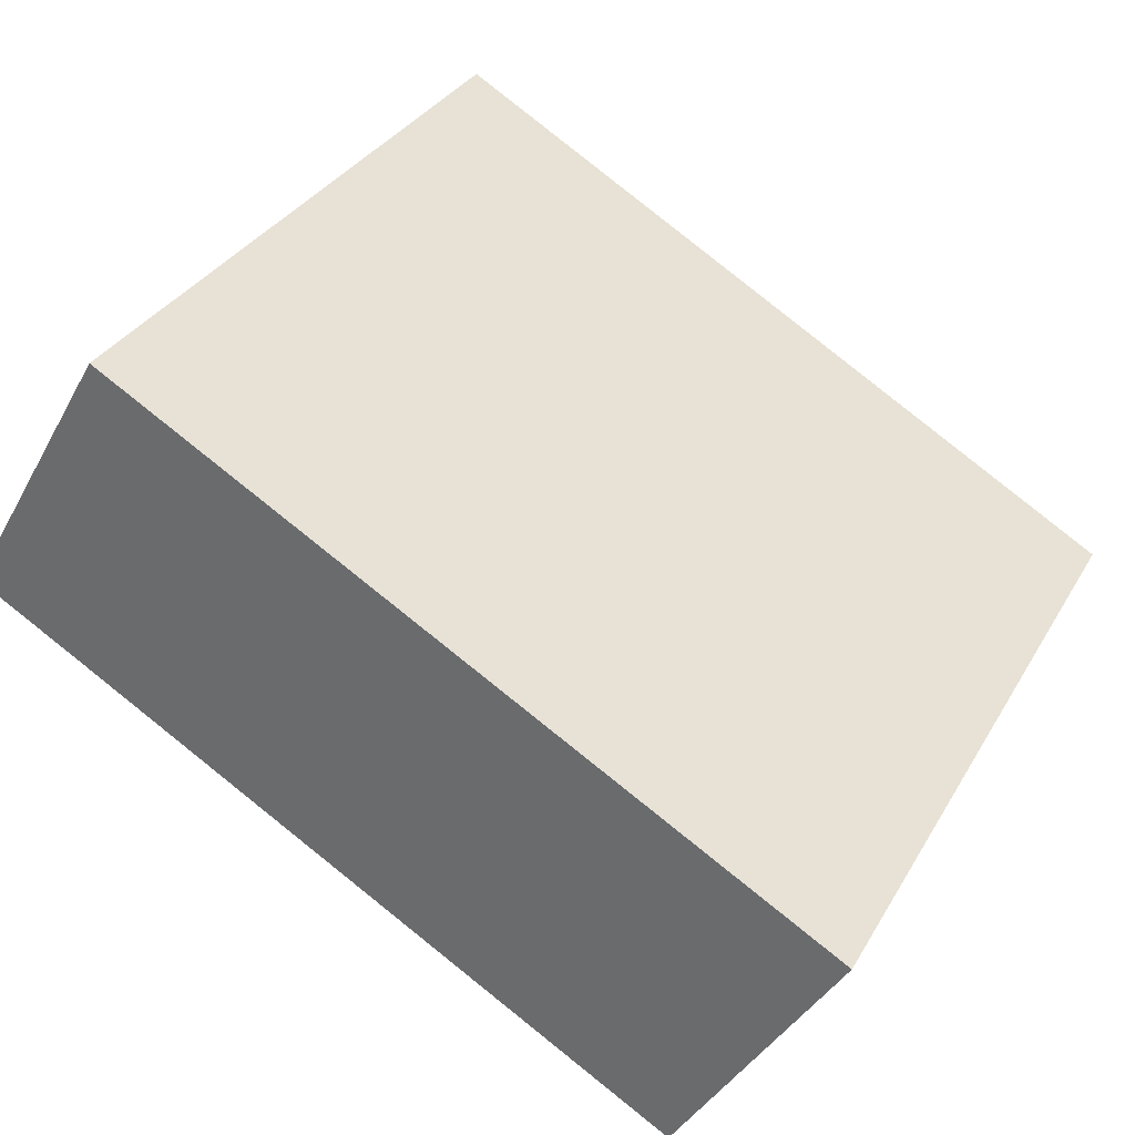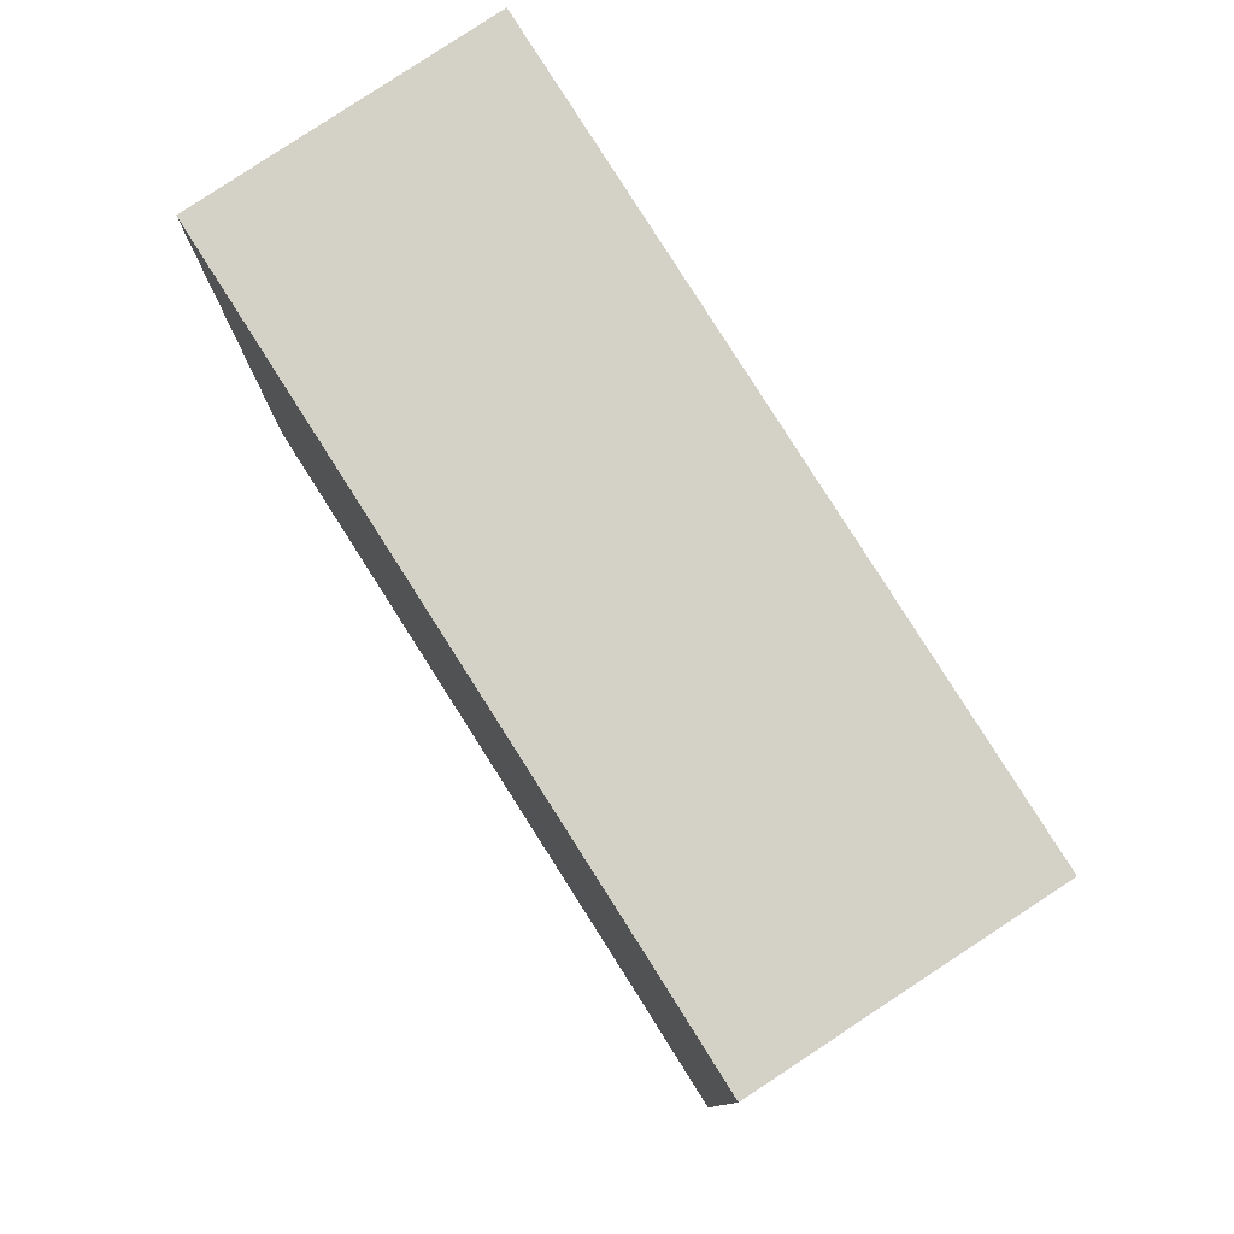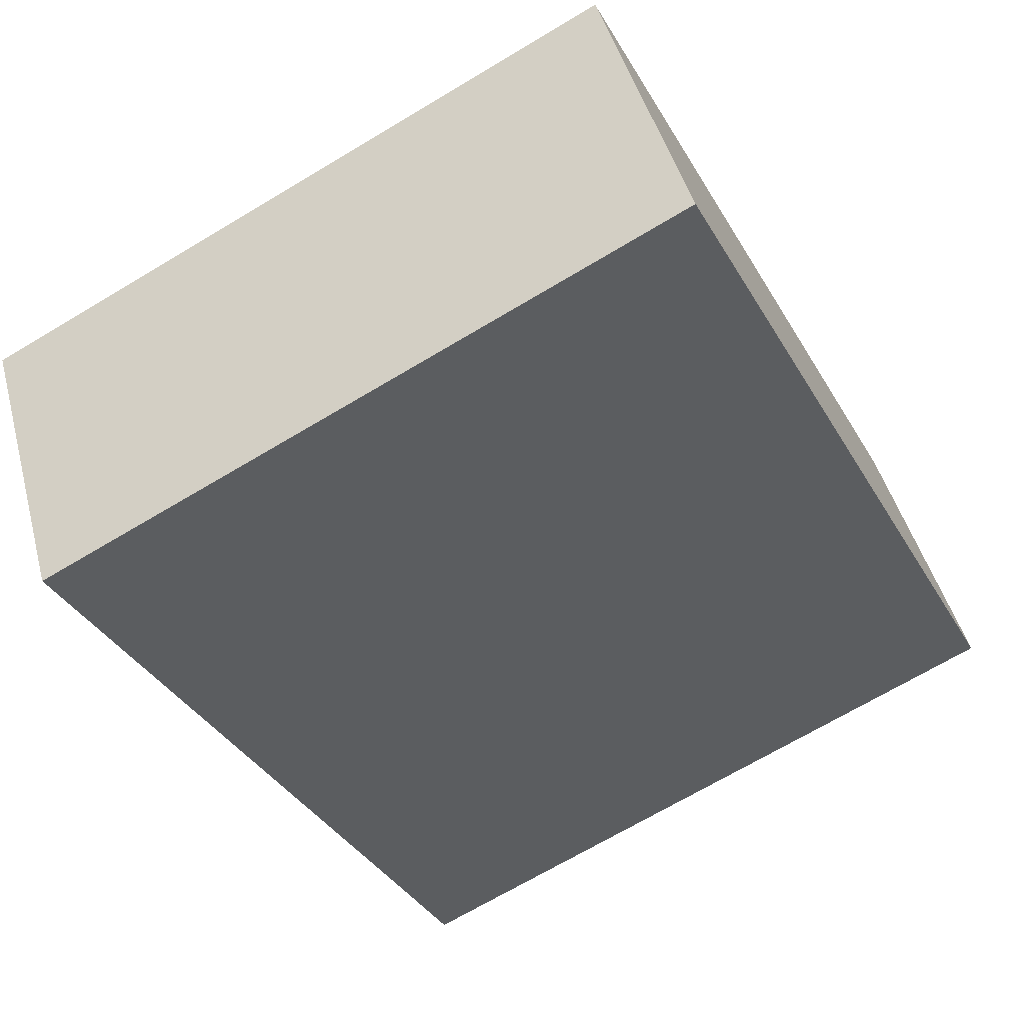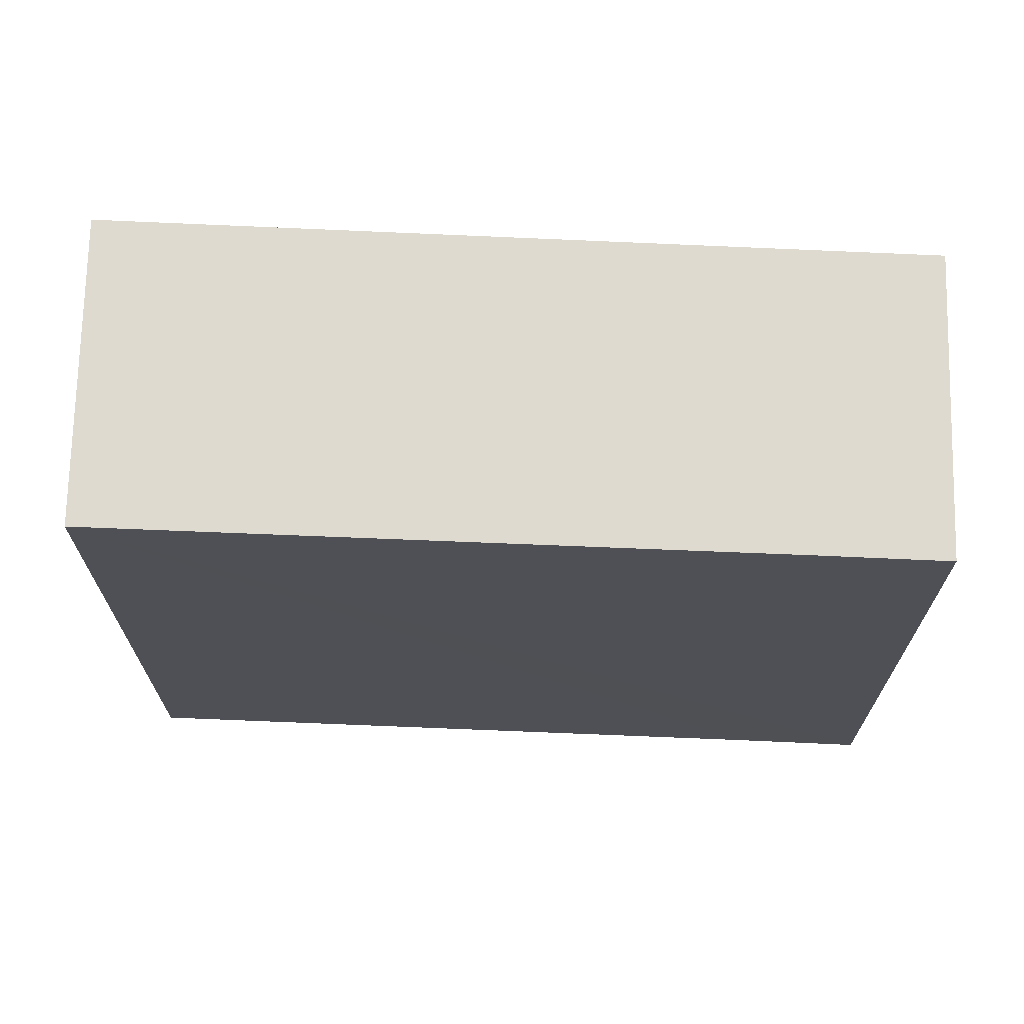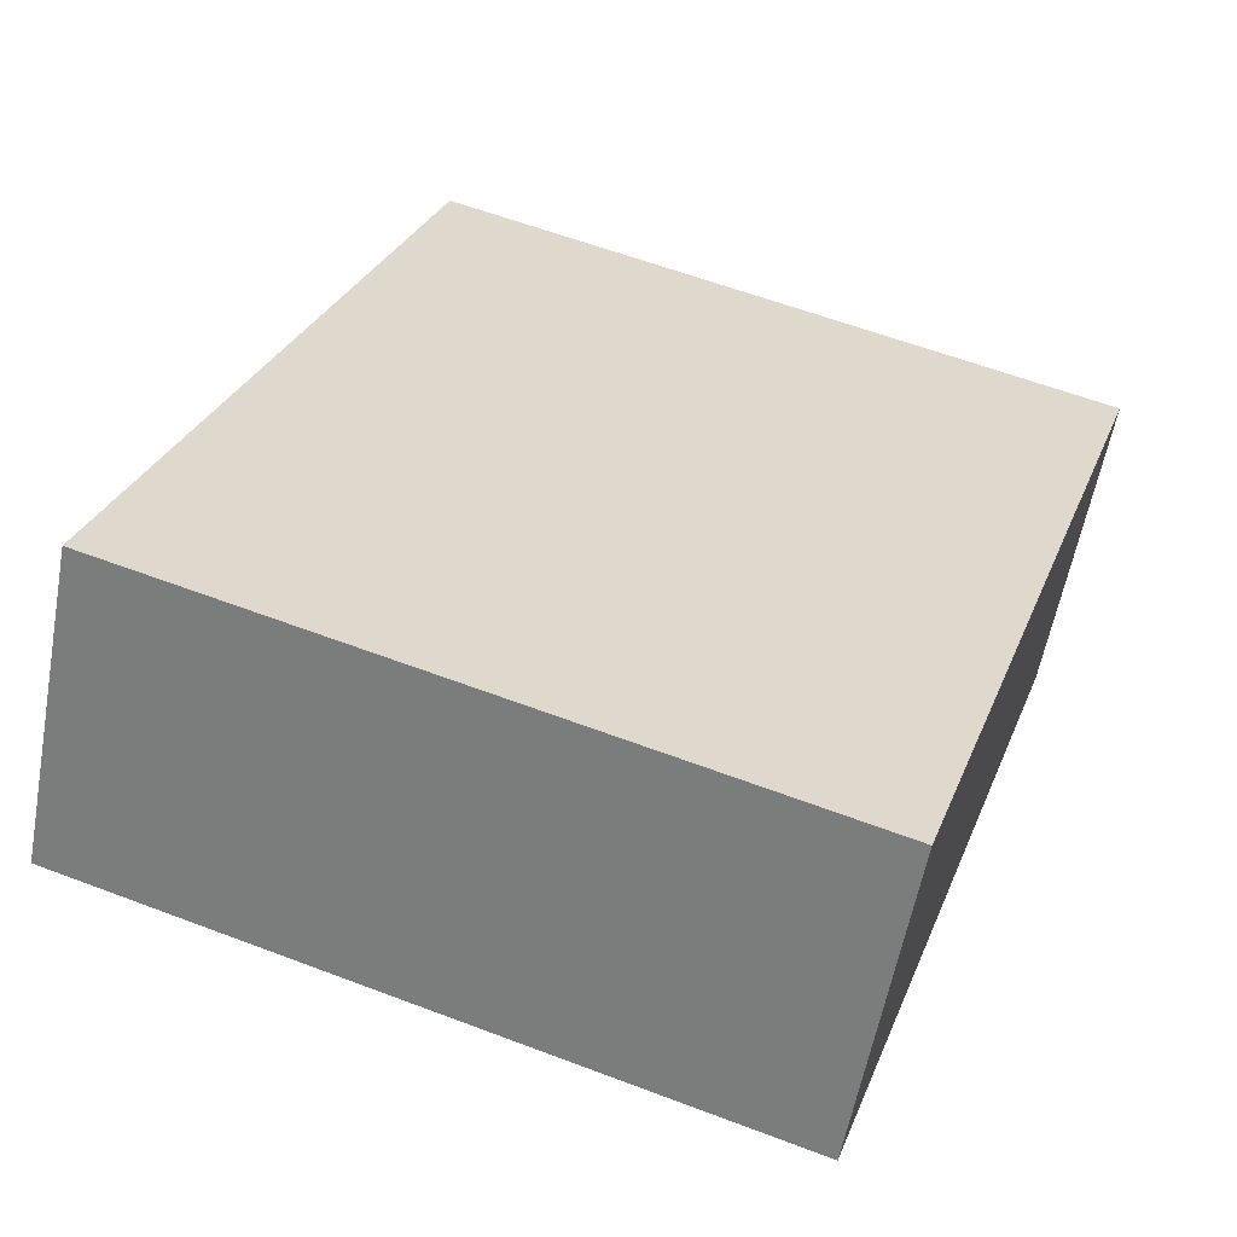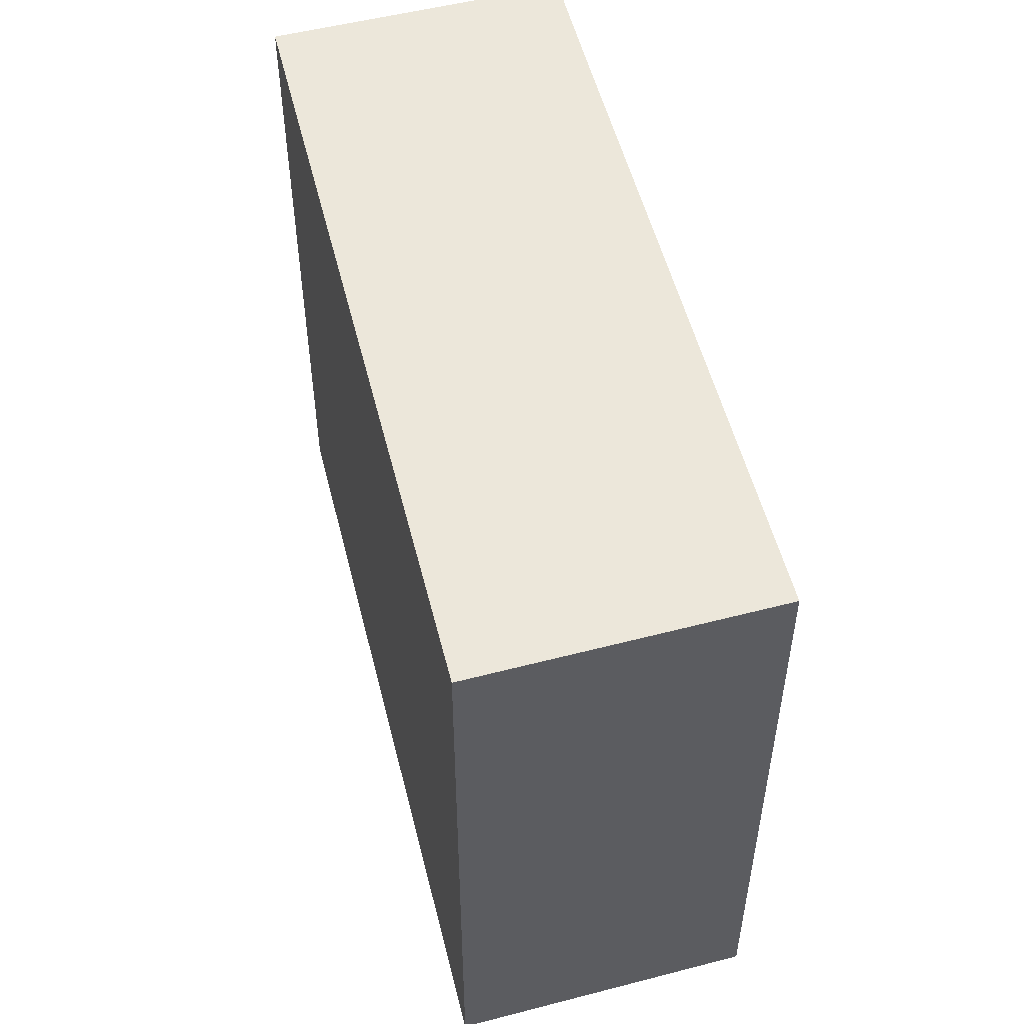
<metadata>
{"format":"obj","ext":"obj","renderer":"f3d","projection":"perspective","resolution":1024,"background":"white","views":[{"elev":33.1,"azim":25.9,"up":"+Z"},{"elev":79.8,"azim":-92.7,"up":"+Y"},{"elev":-69.7,"azim":120.8,"up":"+Z"},{"elev":70.7,"azim":-147.9,"up":"+Y"},{"elev":59.6,"azim":-68.7,"up":"+Z"},{"elev":53.9,"azim":105.5,"up":"+Y"}]}
</metadata>
<code>
v  0.856 3.881 1.452
v  0.627 3.881 -0.355
v  0 3.881 2.376e-16
v  4.768 3.881 -0.755
v  3.887 3.881 -2.22
v  0 0 0
v  0.856 -8.891e-17 1.452
v  4.768 4.623e-17 -0.755
v  3.887 1.359e-16 -2.22
v  0.627 2.174e-17 -0.355
g defaultobject
f 1 2 3
f 2 1 4
f 2 4 5
f 6 1 3
f 1 6 7
f 7 4 1
f 4 7 8
f 8 5 4
f 5 8 9
f 2 6 3
f 6 2 5
f 6 5 10
f 10 5 9
f 10 7 6
f 7 10 8
f 8 10 9

</code>
